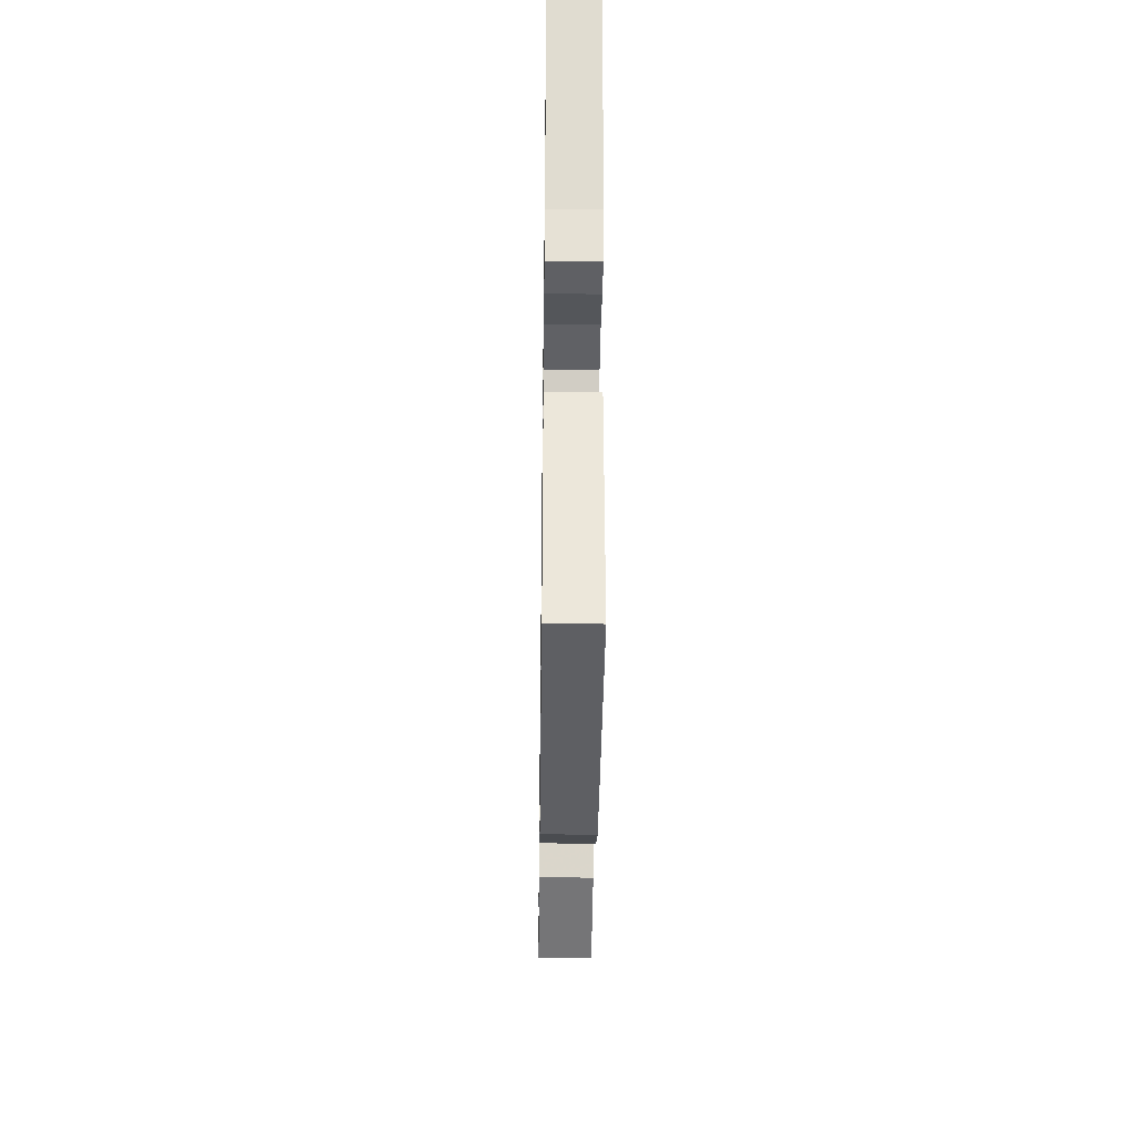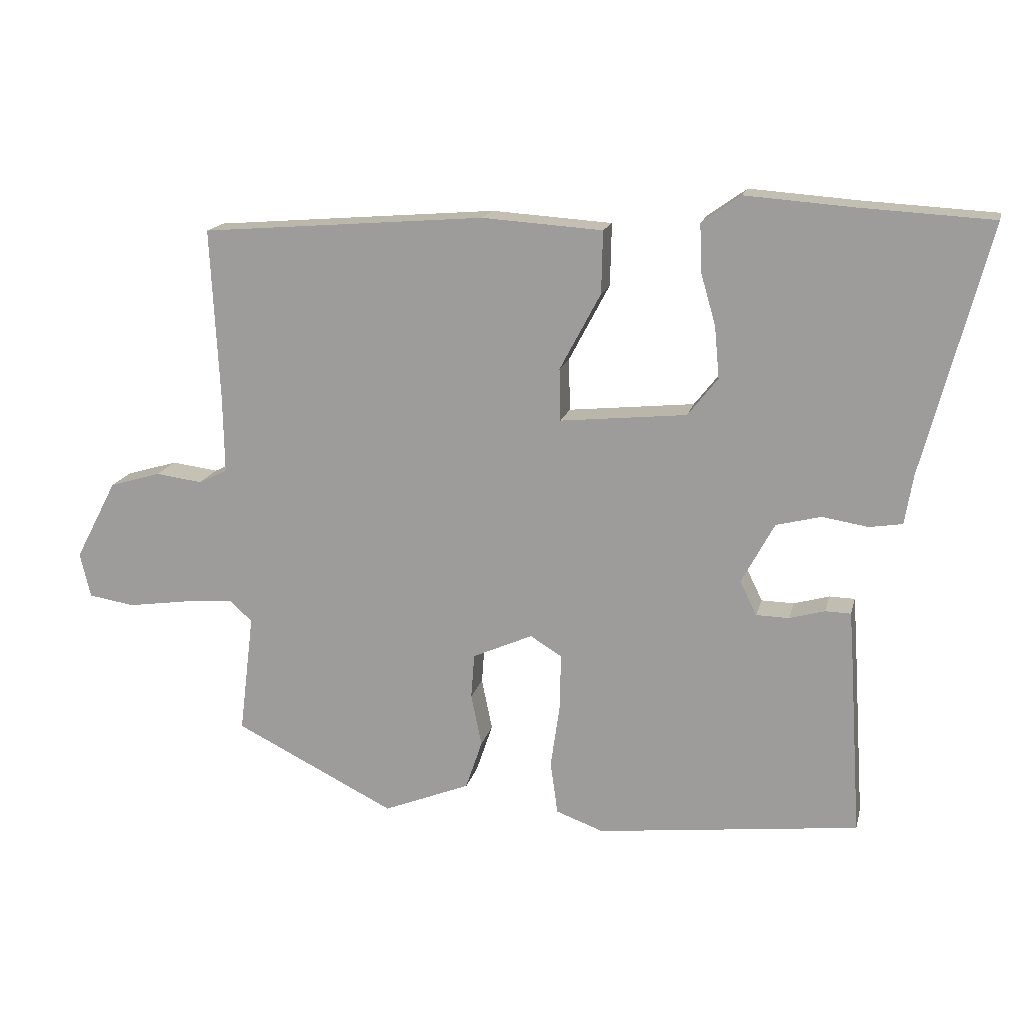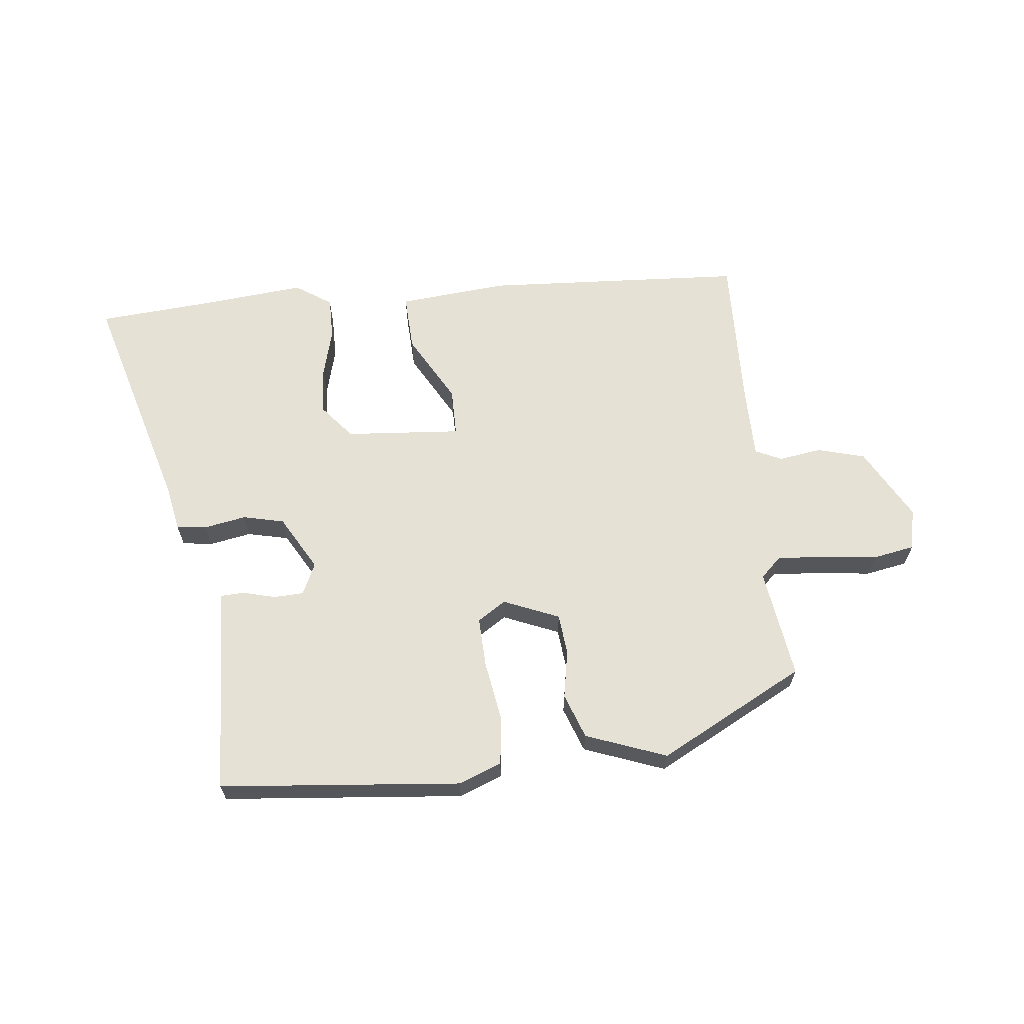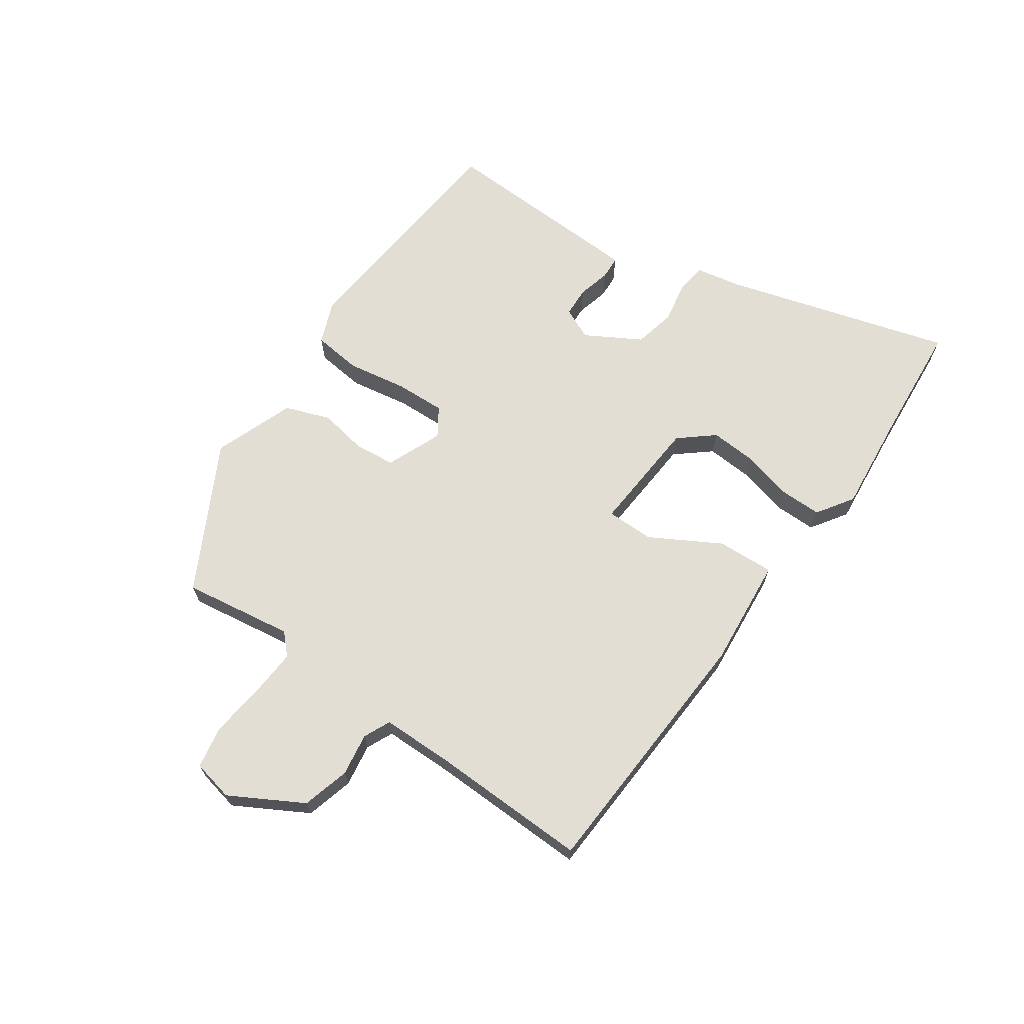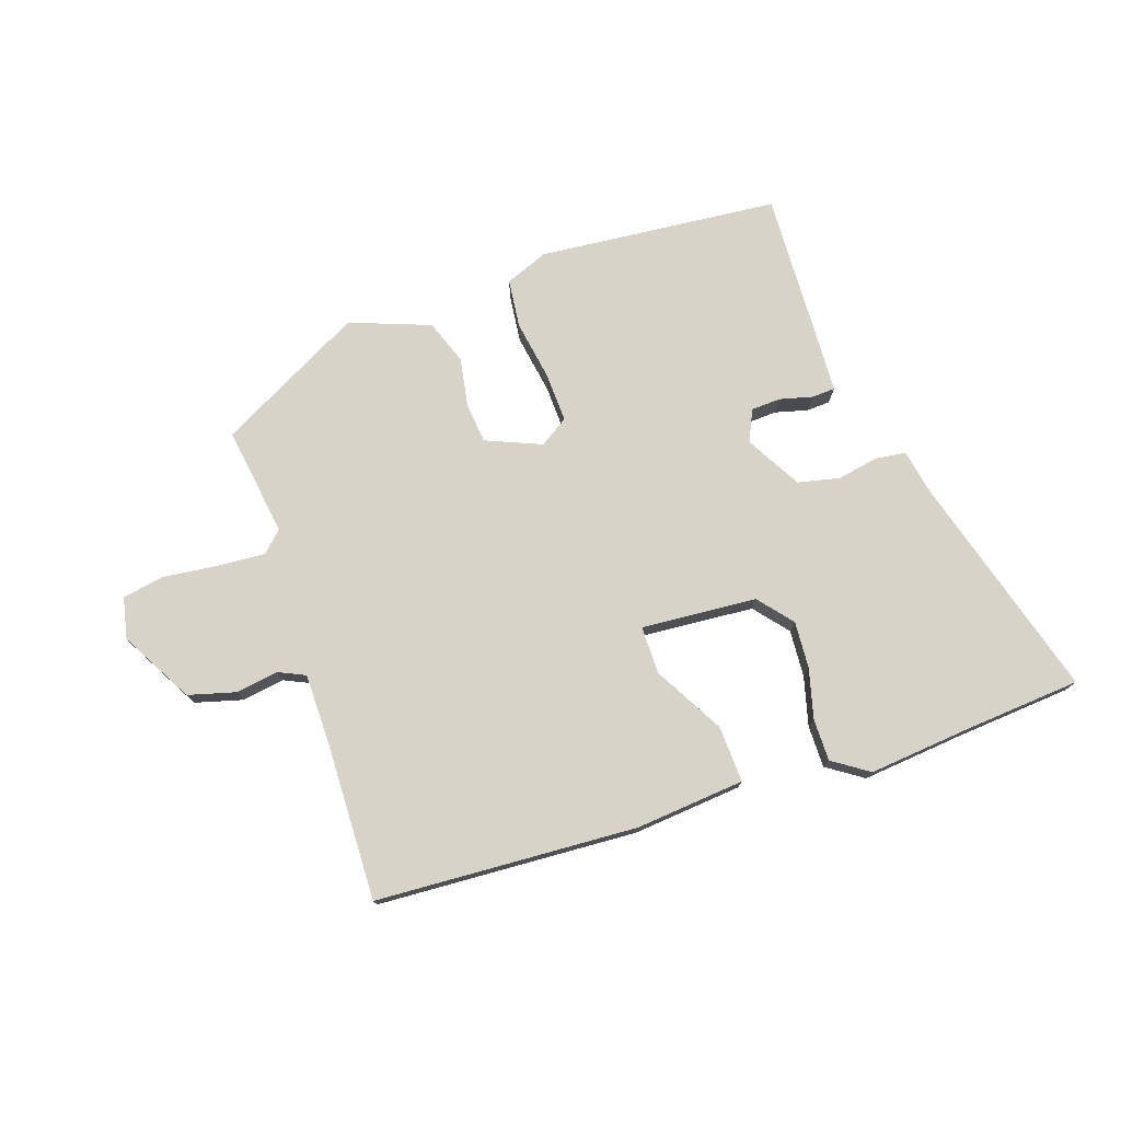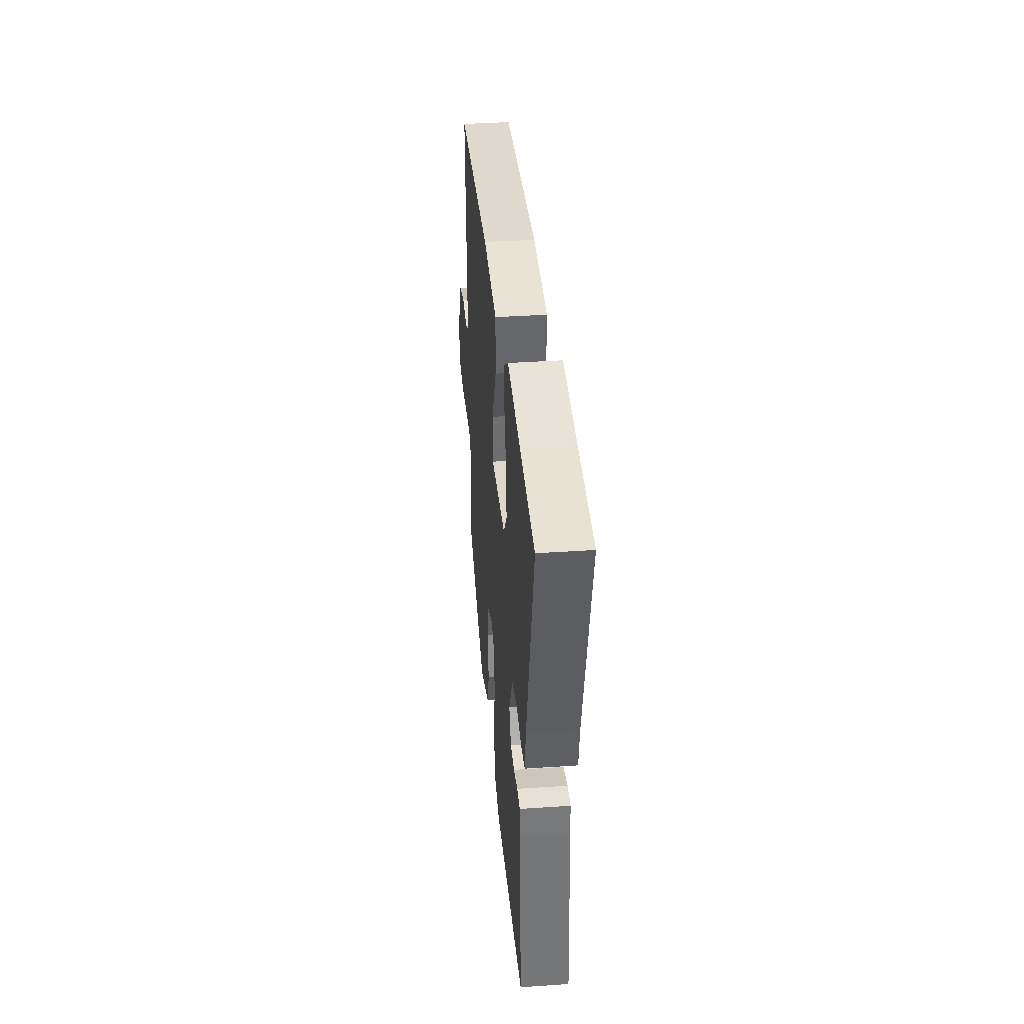
<metadata>
{"format":"obj","ext":"obj","renderer":"f3d","projection":"perspective","resolution":1024,"background":"white","views":[{"elev":-34.8,"azim":89.2,"up":"+Z"},{"elev":16.4,"azim":13.0,"up":"+Z"},{"elev":64.2,"azim":172.6,"up":"+Y"},{"elev":67.3,"azim":-56.6,"up":"+Y"},{"elev":76.0,"azim":-20.0,"up":"+Y"},{"elev":37.4,"azim":85.0,"up":"+Z"}]}
</metadata>
<code>
v 0.445 0.07 0.503
v 0.642 0.07 0.492
v 0.544 0.07 0.119
v 0.532 0.07 0.046
v 0.483 0.07 0.038
v 0.414 0.07 0.049
v 0.347 0.07 0.032
v 0.298 0.07 -0.059
v 0.323 0.07 -0.11
v 0.372 0.07 -0.111
v 0.425 0.07 -0.096
v 0.463 0.07 -0.097
v 0.467 0.07 -0.149
v 0.486 0.07 -0.439
v 0.093 0.07 -0.485
v 0.022 0.07 -0.459
v 0.011 0.07 -0.38
v 0.025 0.07 -0.281
v 0.026 0.07 -0.2
v -0.021 0.07 -0.171
v -0.111 0.07 -0.211
v -0.116 0.07 -0.278
v -0.1 0.07 -0.356
v -0.125 0.07 -0.43
v -0.255 0.07 -0.482
v -0.496 0.07 -0.362
v -0.474 0.07 -0.182
v -0.508 0.07 -0.151
v -0.585 0.07 -0.158
v -0.675 0.07 -0.171
v -0.744 0.07 -0.16
v -0.76 0.07 -0.093
v -0.697 0.07 0.027
v -0.62 0.07 0.05
v -0.55 0.07 0.041
v -0.507 0.07 0.062
v -0.509 0.07 0.179
v -0.522 0.07 0.436
v -0.096 0.07 0.47
v 0.084 0.07 0.458
v 0.082 0.07 0.365
v 0.021 0.07 0.25
v 0.023 0.07 0.172
v 0.212 0.07 0.191
v 0.257 0.07 0.248
v 0.25 0.07 0.325
v 0.227 0.07 0.405
v 0.225 0.07 0.474
v 0.283 0.07 0.515
v 0.445 0 0.503
v 0.642 0 0.492
v 0.544 0 0.119
v 0.532 0 0.046
v 0.483 0 0.038
v 0.414 0 0.049
v 0.347 0 0.032
v 0.298 0 -0.059
v 0.323 0 -0.11
v 0.372 0 -0.111
v 0.425 0 -0.096
v 0.463 0 -0.097
v 0.467 0 -0.149
v 0.486 0 -0.439
v 0.093 0 -0.485
v 0.022 0 -0.459
v 0.011 0 -0.38
v 0.025 0 -0.281
v 0.026 0 -0.2
v -0.021 0 -0.171
v -0.111 0 -0.211
v -0.116 0 -0.278
v -0.1 0 -0.356
v -0.125 0 -0.43
v -0.255 0 -0.482
v -0.496 0 -0.362
v -0.474 0 -0.182
v -0.508 0 -0.151
v -0.585 0 -0.158
v -0.675 0 -0.171
v -0.744 0 -0.16
v -0.76 0 -0.093
v -0.697 0 0.027
v -0.62 0 0.05
v -0.55 0 0.041
v -0.507 0 0.062
v -0.509 0 0.179
v -0.522 0 0.436
v -0.096 0 0.47
v 0.084 0 0.458
v 0.082 0 0.365
v 0.021 0 0.25
v 0.023 0 0.172
v 0.212 0 0.191
v 0.257 0 0.248
v 0.25 0 0.325
v 0.227 0 0.405
v 0.225 0 0.474
v 0.283 0 0.515
f 46 47 48 49
f 45 46 49 1
f 39 40 41 42
f 37 38 39 42
f 36 37 42 43
f 35 36 43 44
f 33 34 35
f 32 33 35
f 29 30 31 32
f 28 29 32 35
f 27 28 35 44
f 22 23 24 25
f 21 22 25 26
f 20 21 26 27
f 15 16 17 18
f 15 18 19
f 14 15 19
f 13 14 19 20
f 10 11 12 13
f 9 10 13 20
f 3 4 5 6
f 3 6 7
f 45 1 2 3
f 44 45 3 7
f 8 9 20 27
f 7 8 27 44
f 98 97 96 95
f 50 98 95 94
f 91 90 89 88
f 91 88 87 86
f 92 91 86 85
f 93 92 85 84
f 84 83 82
f 84 82 81
f 81 80 79 78
f 84 81 78 77
f 93 84 77 76
f 74 73 72 71
f 75 74 71 70
f 76 75 70 69
f 67 66 65 64
f 68 67 64
f 68 64 63
f 69 68 63 62
f 62 61 60 59
f 69 62 59 58
f 55 54 53 52
f 56 55 52
f 52 51 50 94
f 56 52 94 93
f 76 69 58 57
f 93 76 57 56
f 1 50 51 2
f 2 51 52 3
f 3 52 53 4
f 4 53 54 5
f 5 54 55 6
f 6 55 56 7
f 7 56 57 8
f 8 57 58 9
f 9 58 59 10
f 10 59 60 11
f 11 60 61 12
f 12 61 62 13
f 13 62 63 14
f 14 63 64 15
f 15 64 65 16
f 16 65 66 17
f 17 66 67 18
f 18 67 68 19
f 19 68 69 20
f 20 69 70 21
f 21 70 71 22
f 22 71 72 23
f 23 72 73 24
f 24 73 74 25
f 25 74 75 26
f 26 75 76 27
f 27 76 77 28
f 28 77 78 29
f 29 78 79 30
f 30 79 80 31
f 31 80 81 32
f 32 81 82 33
f 33 82 83 34
f 34 83 84 35
f 35 84 85 36
f 36 85 86 37
f 37 86 87 38
f 38 87 88 39
f 39 88 89 40
f 40 89 90 41
f 41 90 91 42
f 42 91 92 43
f 43 92 93 44
f 44 93 94 45
f 45 94 95 46
f 46 95 96 47
f 47 96 97 48
f 48 97 98 49
f 49 98 50 1

</code>
